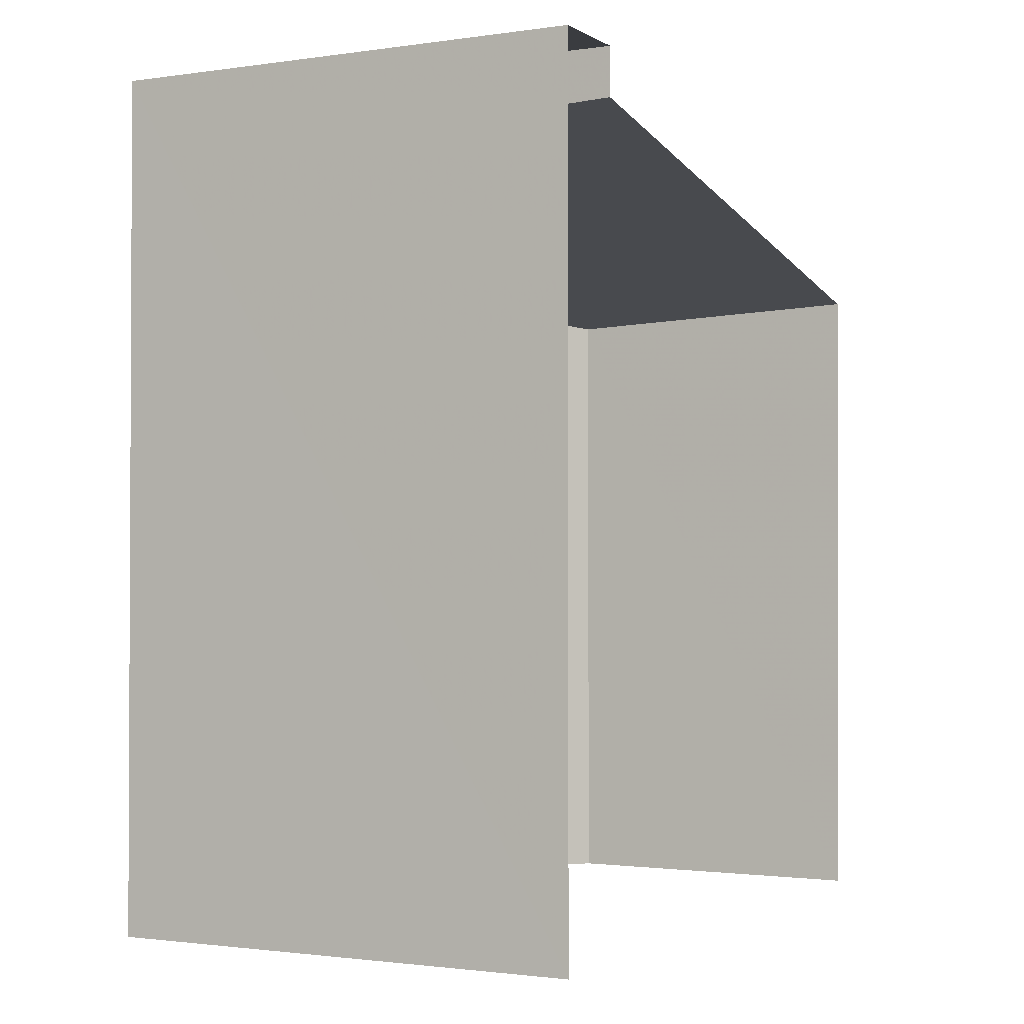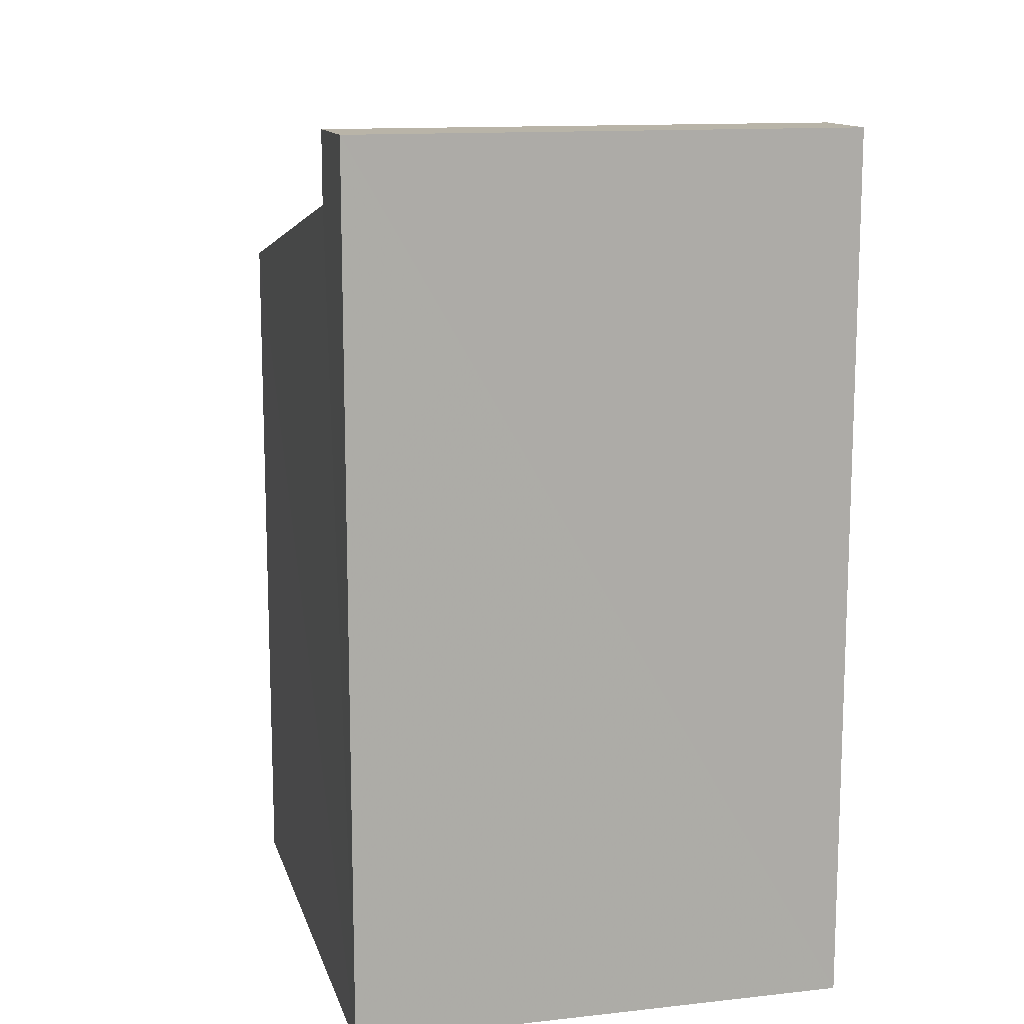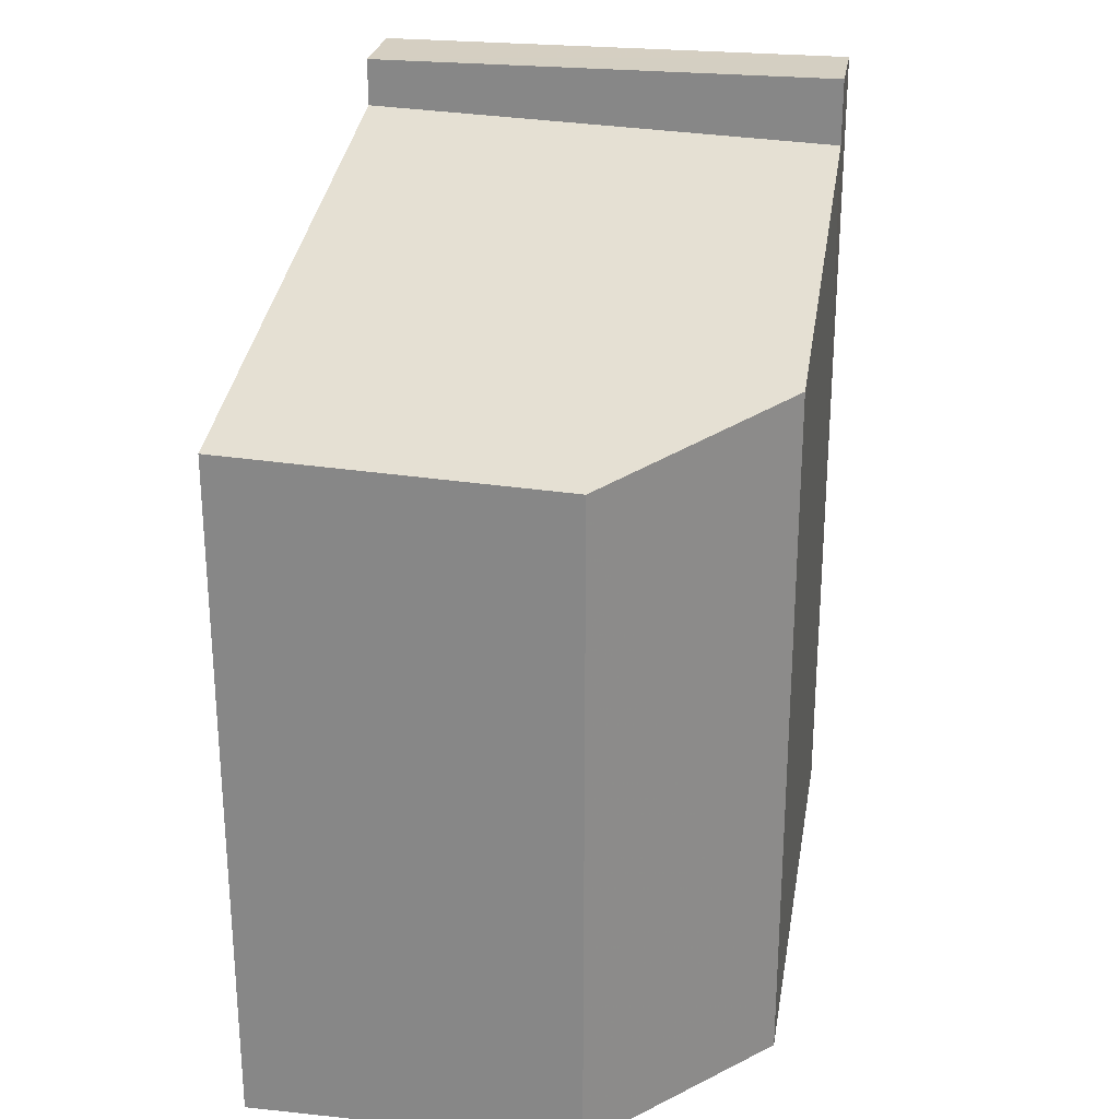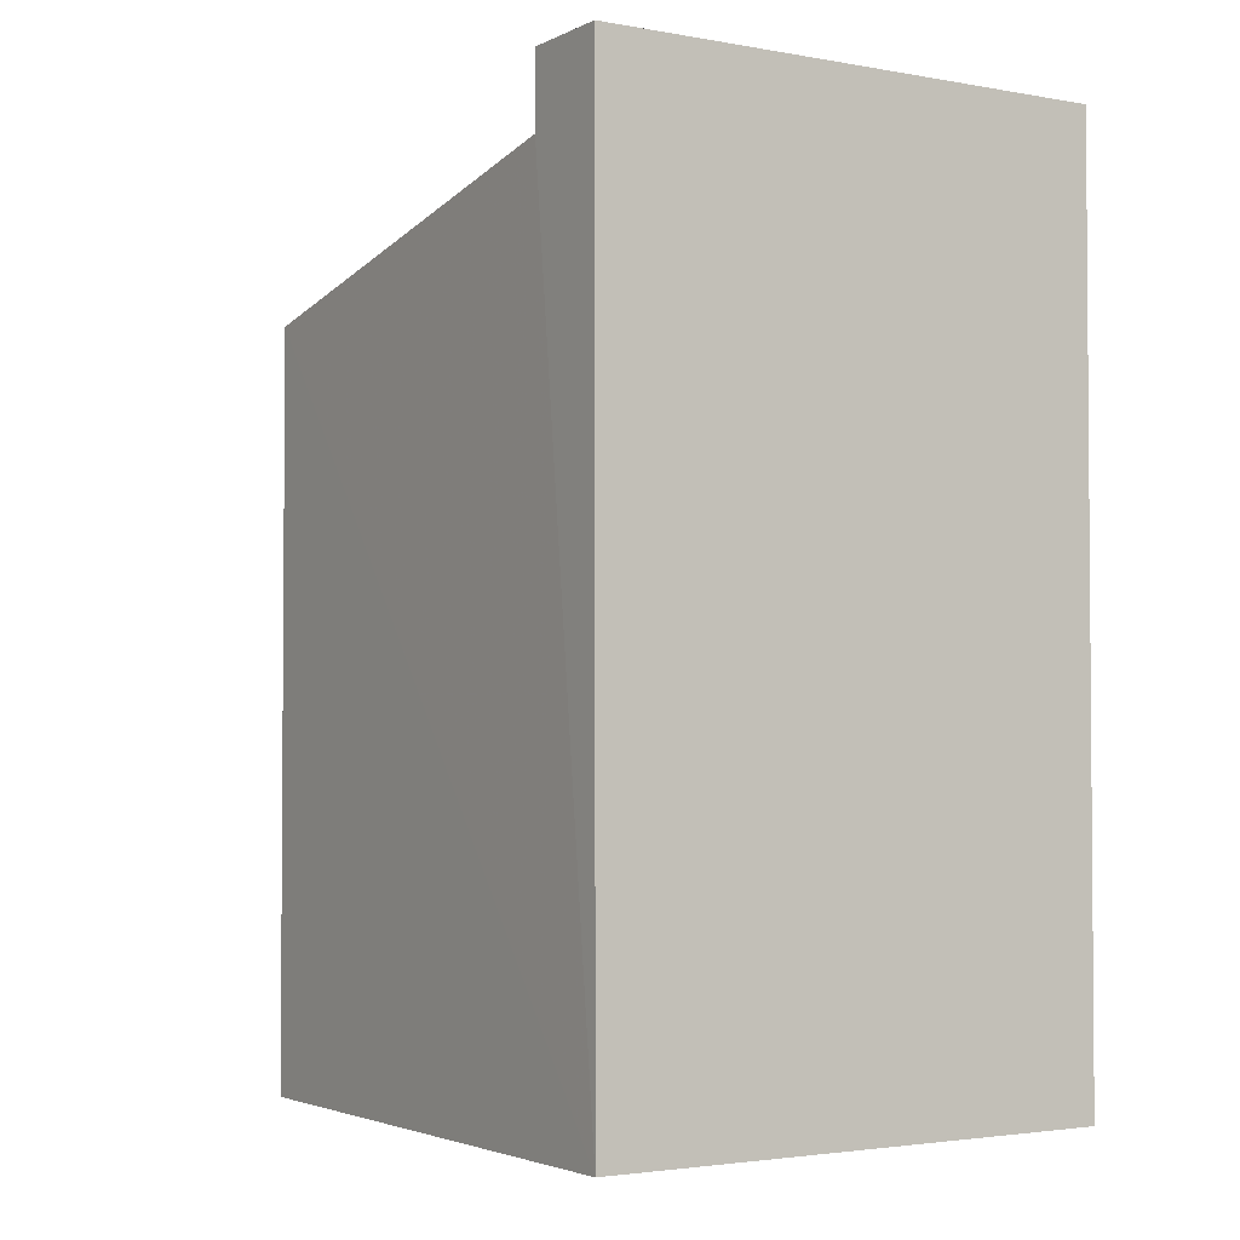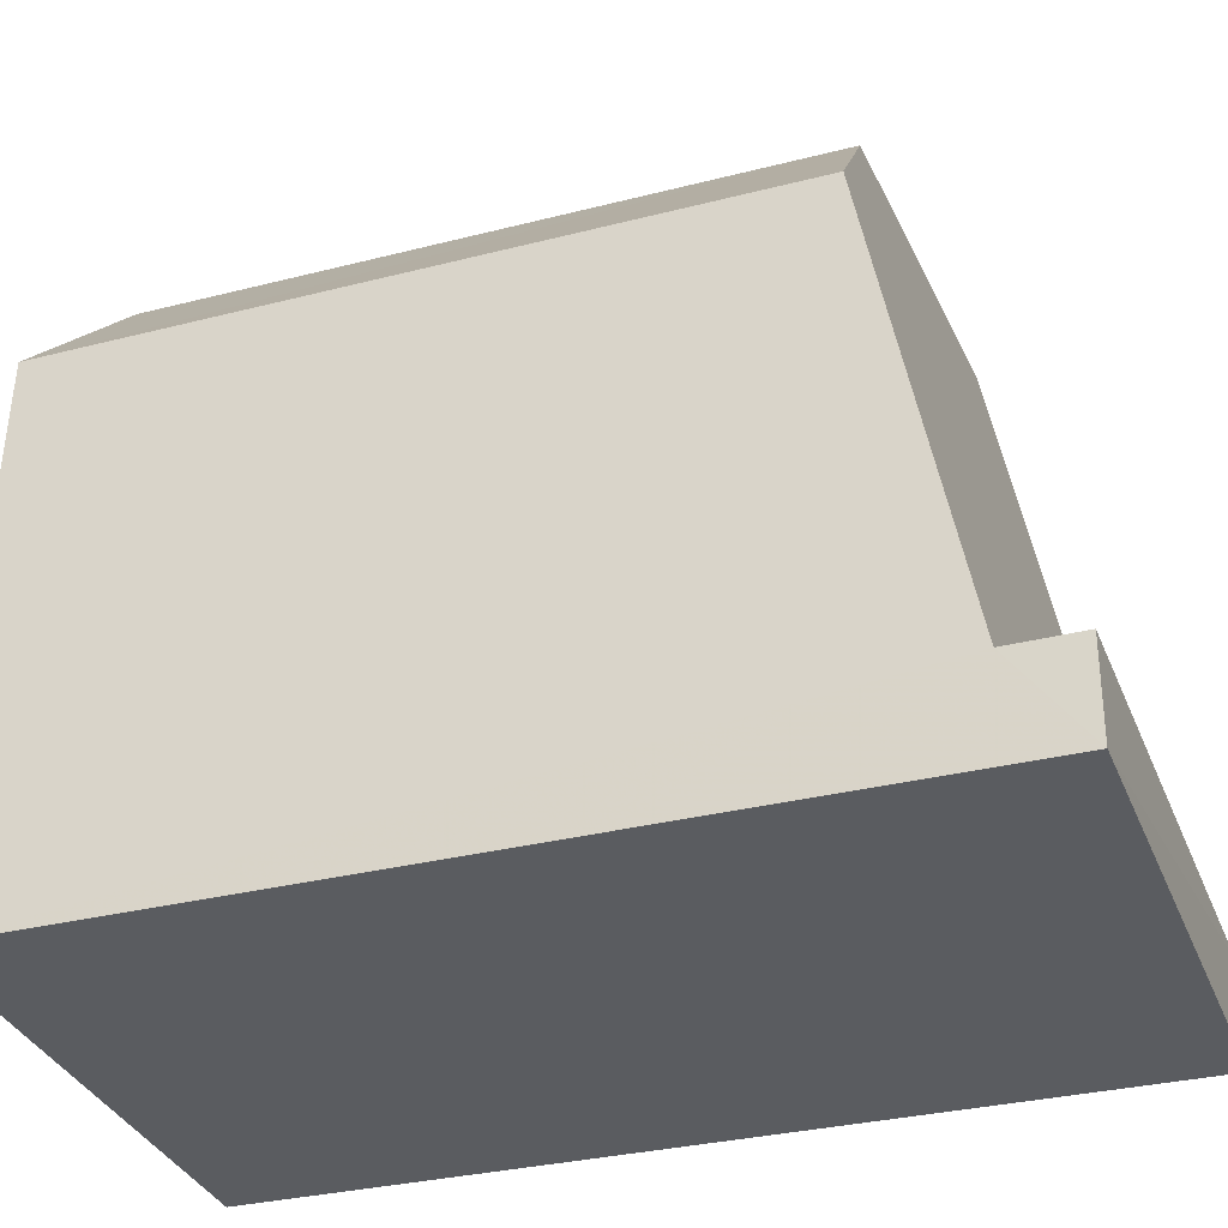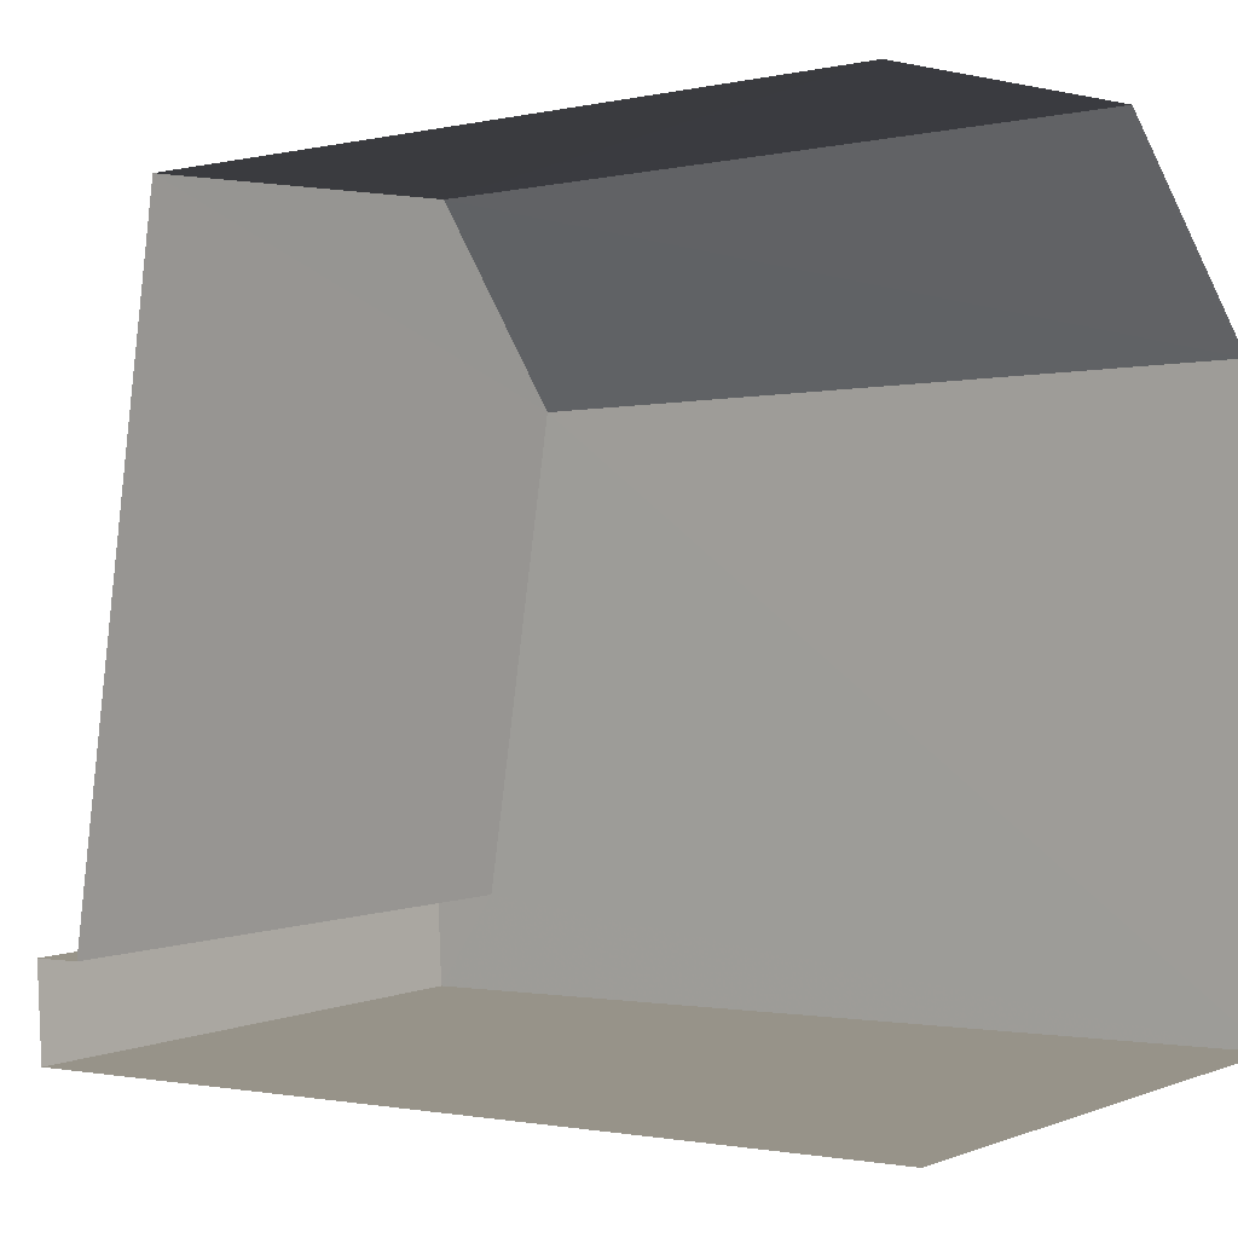
<metadata>
{"format":"obj","ext":"obj","renderer":"f3d","projection":"perspective","resolution":1024,"background":"white","views":[{"elev":-1.5,"azim":24.4,"up":"+Z"},{"elev":13.0,"azim":-17.9,"up":"+Z"},{"elev":25.9,"azim":-174.1,"up":"+Z"},{"elev":-2.7,"azim":-36.1,"up":"+Z"},{"elev":-30.8,"azim":-69.7,"up":"+Y"},{"elev":-1.5,"azim":128.7,"up":"+Y"}]}
</metadata>
<code>
v -3.736e+05 -1.05e+05 22.12
v -3.736e+05 -1.05e+05 22.11
v -3.736e+05 -1.05e+05 22.12
v -3.736e+05 -1.05e+05 22.11
v -3.736e+05 -1.05e+05 22.11
v -3.736e+05 -1.05e+05 35.88
v -3.736e+05 -1.05e+05 35.88
v -3.736e+05 -1.05e+05 35.88
v -3.736e+05 -1.05e+05 35.88
v -3.736e+05 -1.05e+05 32.82
v -3.736e+05 -1.05e+05 33.31
v -3.736e+05 -1.05e+05 33.04
v -3.736e+05 -1.05e+05 34.78
v -3.736e+05 -1.05e+05 35.1
f 1 2 3
f 3 2 4
f 2 5 4
f 4 12 3
f 3 14 9
f 9 14 7
f 12 14 3
f 6 7 8
f 6 9 7
f 10 11 12
f 11 13 14
f 12 11 14
f 6 1 3
f 9 6 3
f 13 11 1
f 8 13 6
f 11 2 1
f 6 13 1
f 10 5 2
f 11 10 2
f 10 4 5
f 10 12 4
f 14 8 7
f 14 13 8

</code>
